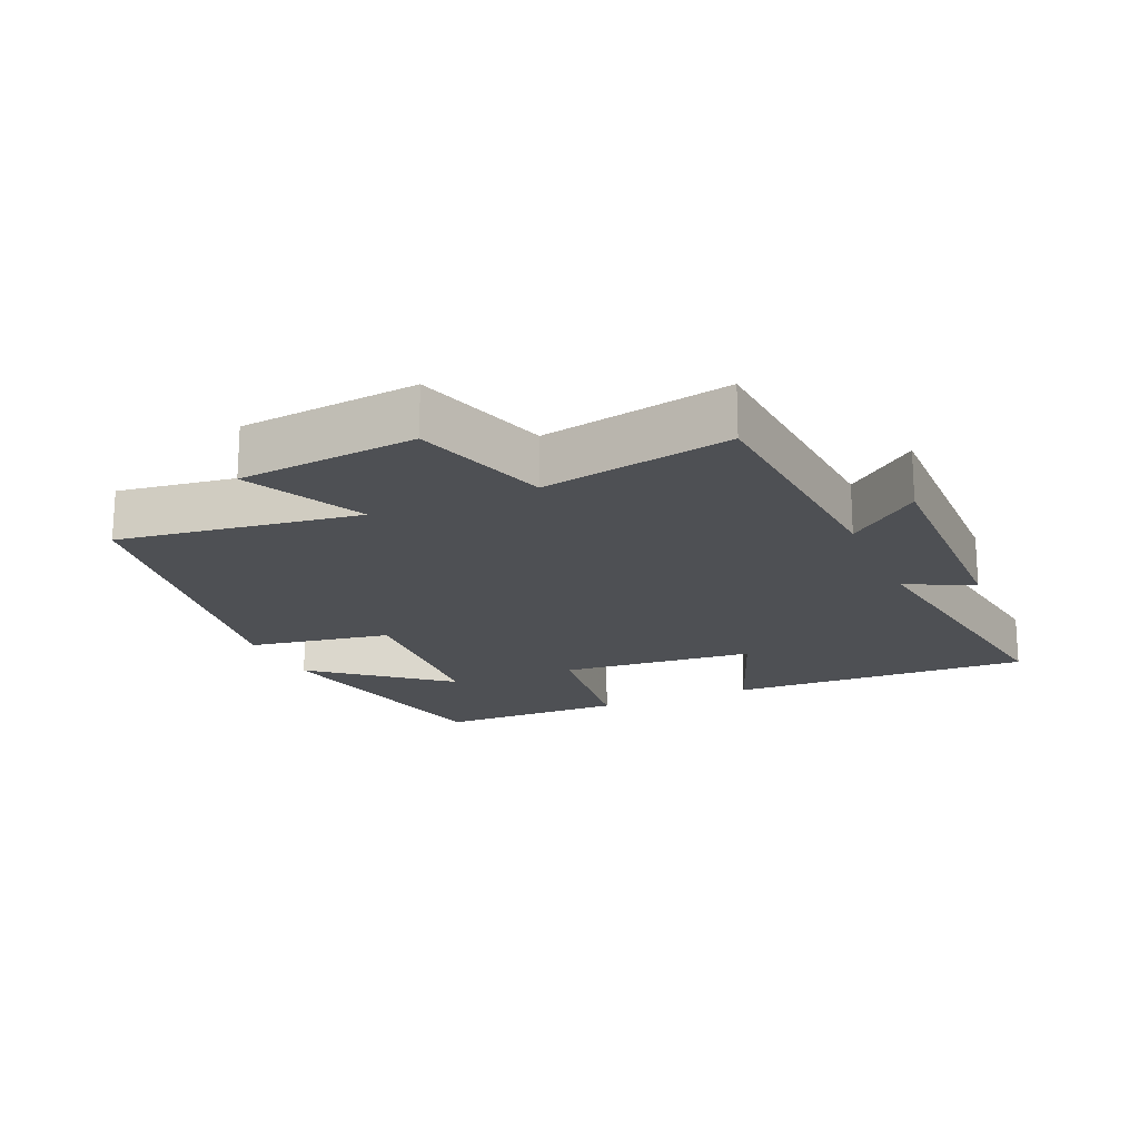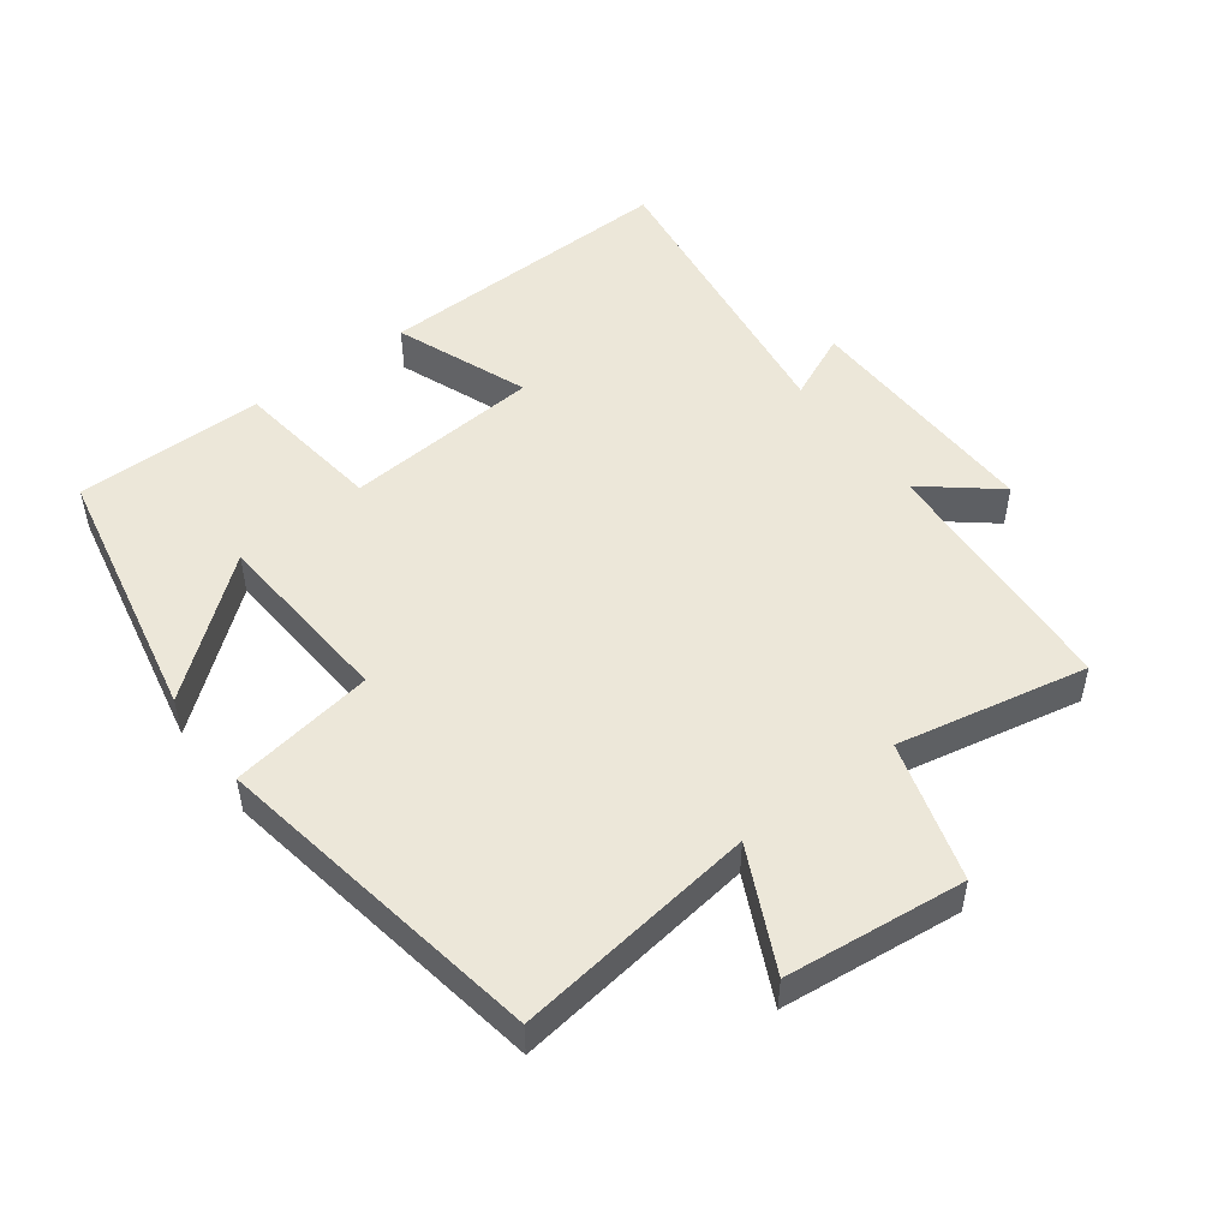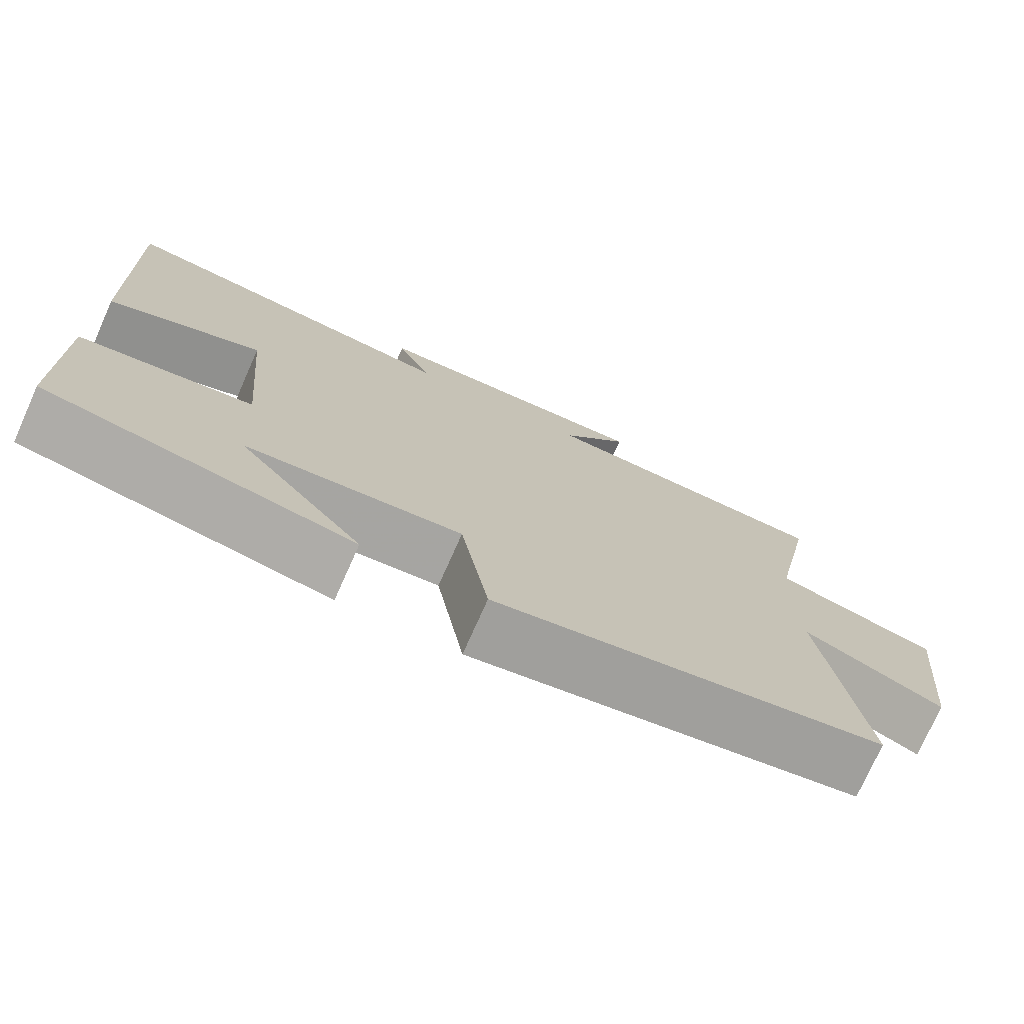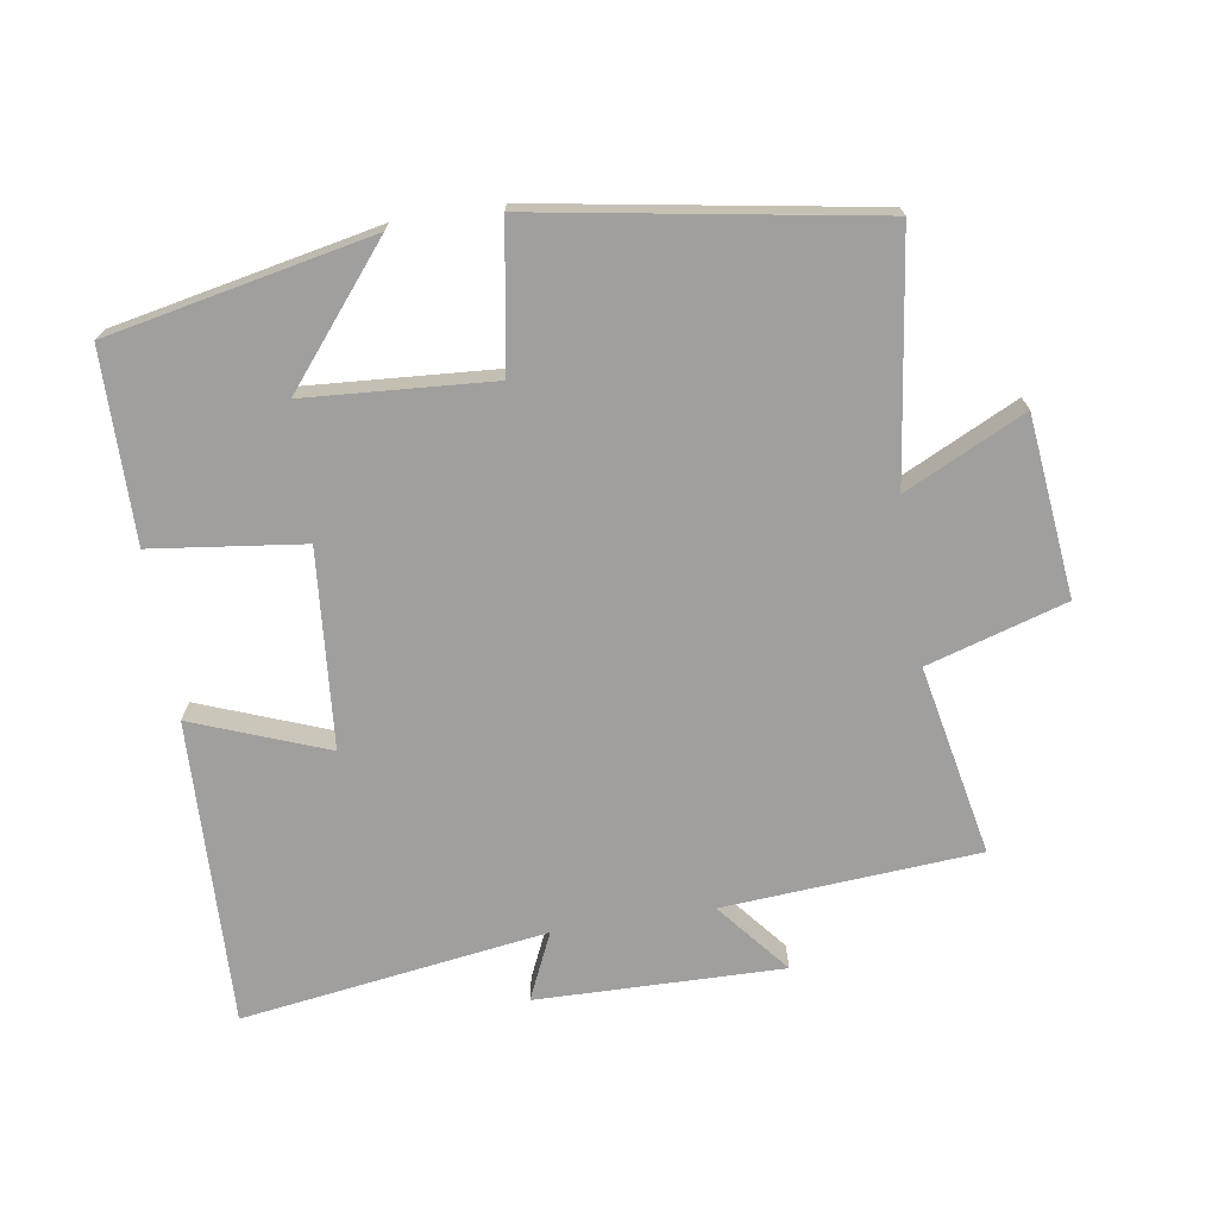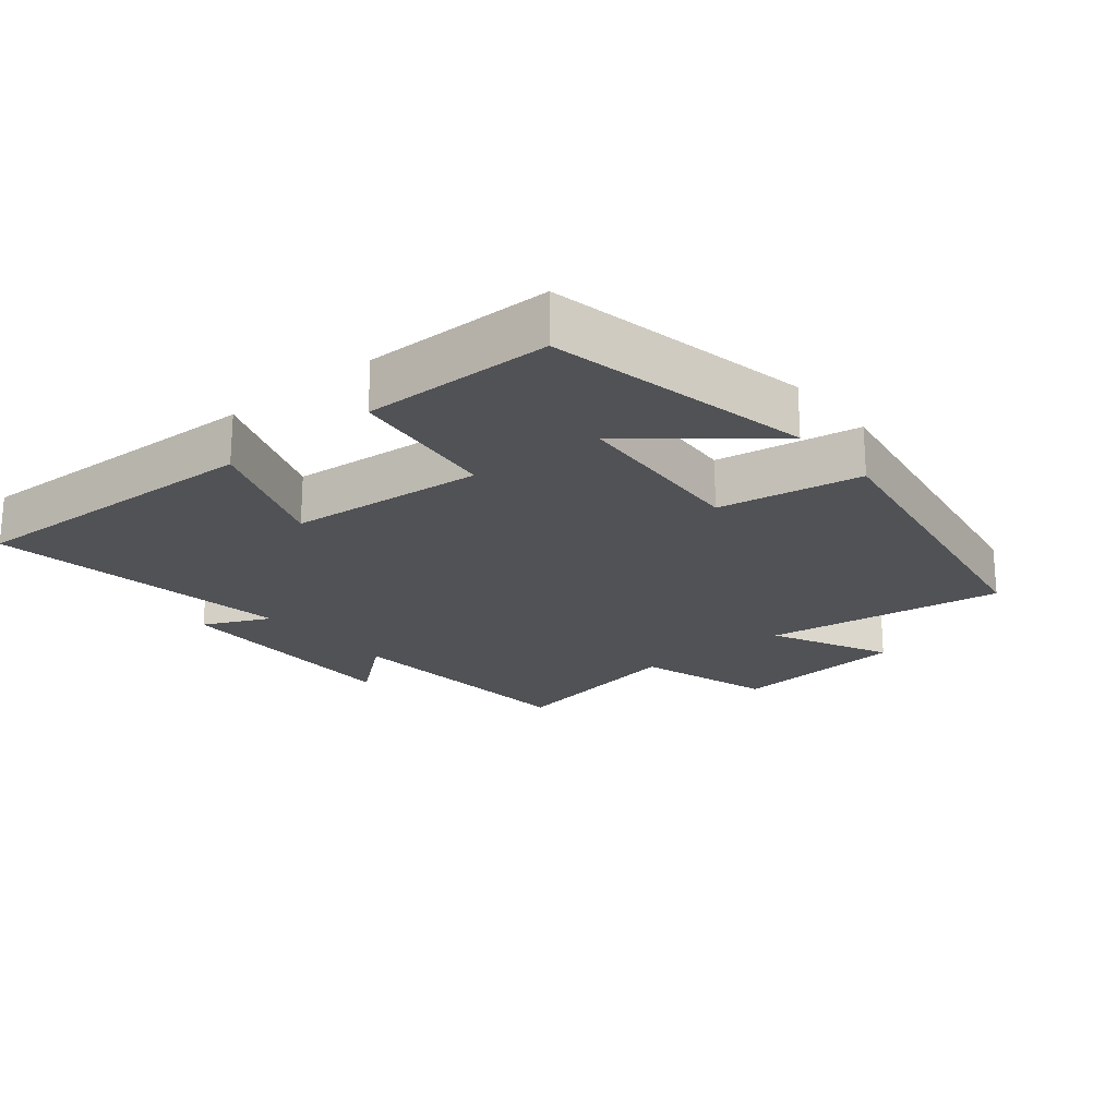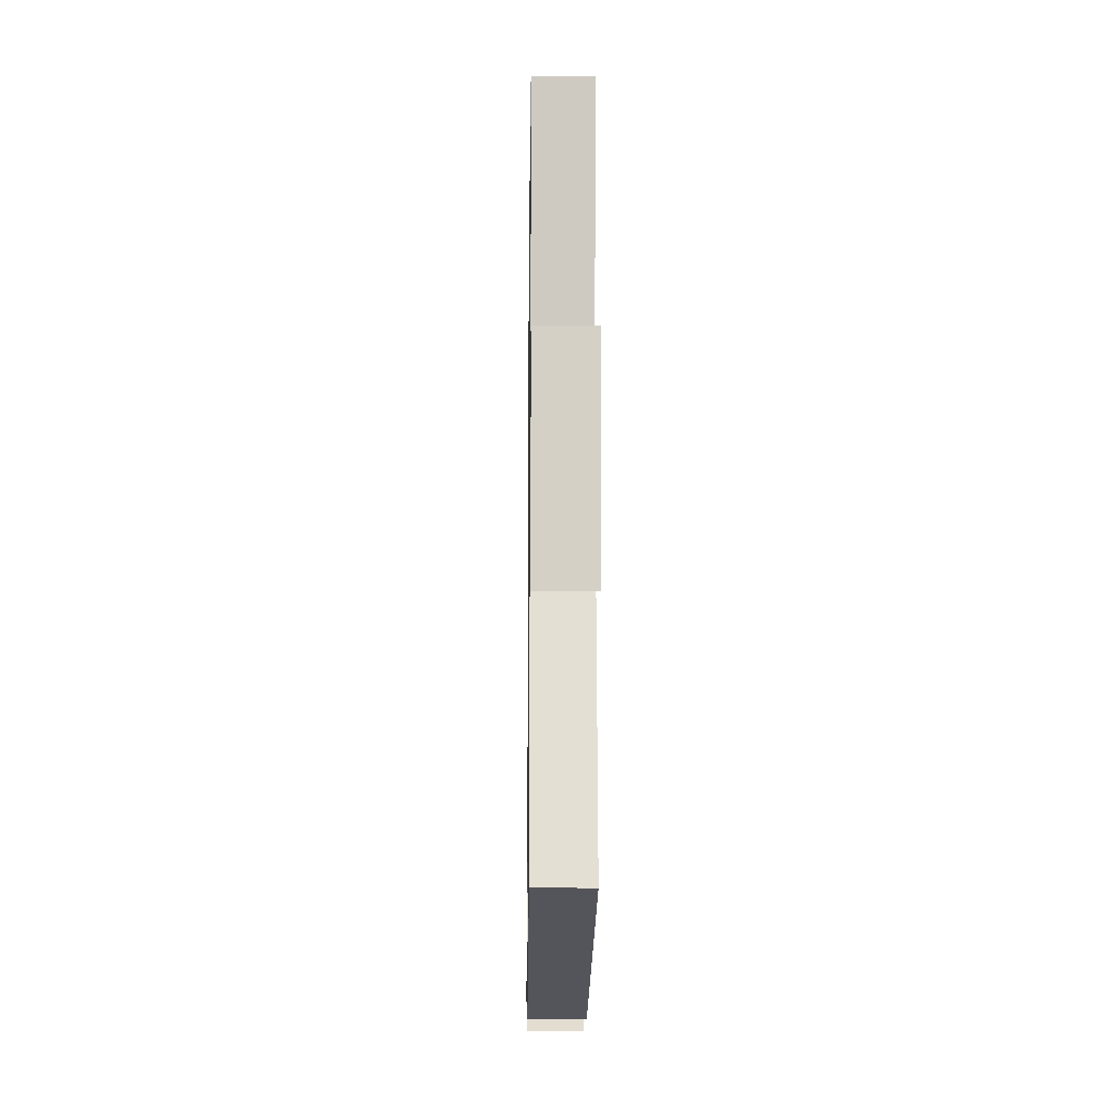
<metadata>
{"format":"obj","ext":"obj","renderer":"f3d","projection":"perspective","resolution":1024,"background":"white","views":[{"elev":-18.6,"azim":-66.3,"up":"+Y"},{"elev":49.9,"azim":-126.7,"up":"+Y"},{"elev":-74.9,"azim":156.0,"up":"+Z"},{"elev":-71.3,"azim":-170.9,"up":"+Y"},{"elev":-21.2,"azim":129.5,"up":"+Y"},{"elev":-15.3,"azim":-90.8,"up":"+Z"}]}
</metadata>
<code>
v -0.55 0.07 -0.415
v -0.5 0.07 -0.054
v -0.679 0.07 -0.14
v -0.707 0.07 0.128
v -0.5 0.07 0.19
v -0.556 0.07 0.474
v -0.175 0.07 0.5
v -0.263 0.07 0.608
v 0.105 0.07 0.6
v 0.059 0.07 0.5
v 0.516 0.07 0.564
v 0.5 0.07 0.108
v 0.3 0.07 0.185
v 0.274 0.07 -0.109
v 0.5 0.07 -0.138
v 0.497 0.07 -0.421
v 0.103 0.07 -0.5
v 0.263 0.07 -0.306
v -0.015 0.07 -0.286
v -0.051 0.07 -0.5
v -0.55 0 -0.415
v -0.5 0 -0.054
v -0.679 0 -0.14
v -0.707 0 0.128
v -0.5 0 0.19
v -0.556 0 0.474
v -0.175 0 0.5
v -0.263 0 0.608
v 0.105 0 0.6
v 0.059 0 0.5
v 0.516 0 0.564
v 0.5 0 0.108
v 0.3 0 0.185
v 0.274 0 -0.109
v 0.5 0 -0.138
v 0.497 0 -0.421
v 0.103 0 -0.5
v 0.263 0 -0.306
v -0.015 0 -0.286
v -0.051 0 -0.5
f 19 20 1 2
f 18 19 2
f 15 16 17 18
f 14 15 18 2
f 13 14 2
f 10 11 12 13
f 10 13 2
f 7 8 9 10
f 5 6 7 10
f 5 10 2 3
f 3 4 5
f 22 21 40 39
f 22 39 38
f 38 37 36 35
f 22 38 35 34
f 22 34 33
f 33 32 31 30
f 22 33 30
f 30 29 28 27
f 30 27 26 25
f 23 22 30 25
f 25 24 23
f 1 21 22 2
f 2 22 23 3
f 3 23 24 4
f 4 24 25 5
f 5 25 26 6
f 6 26 27 7
f 7 27 28 8
f 8 28 29 9
f 9 29 30 10
f 10 30 31 11
f 11 31 32 12
f 12 32 33 13
f 13 33 34 14
f 14 34 35 15
f 15 35 36 16
f 16 36 37 17
f 17 37 38 18
f 18 38 39 19
f 19 39 40 20
f 20 40 21 1

</code>
